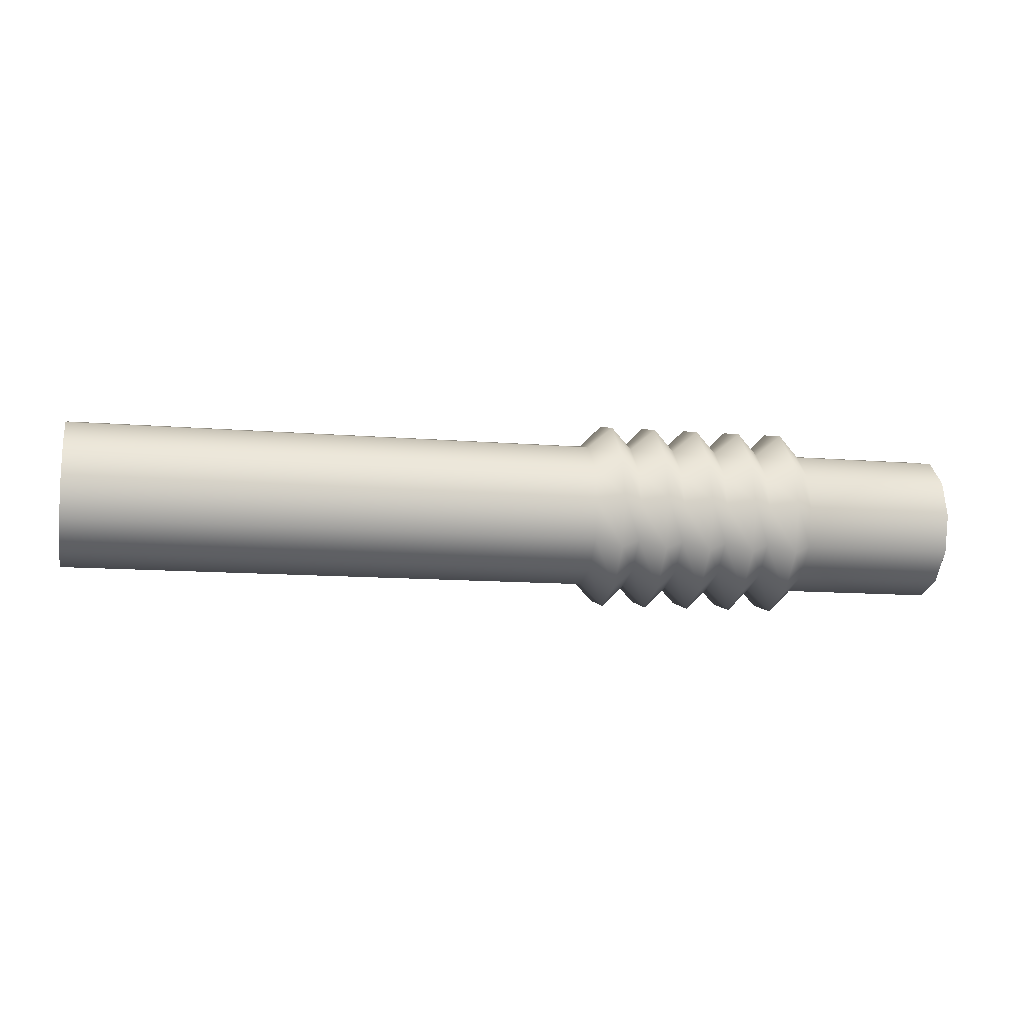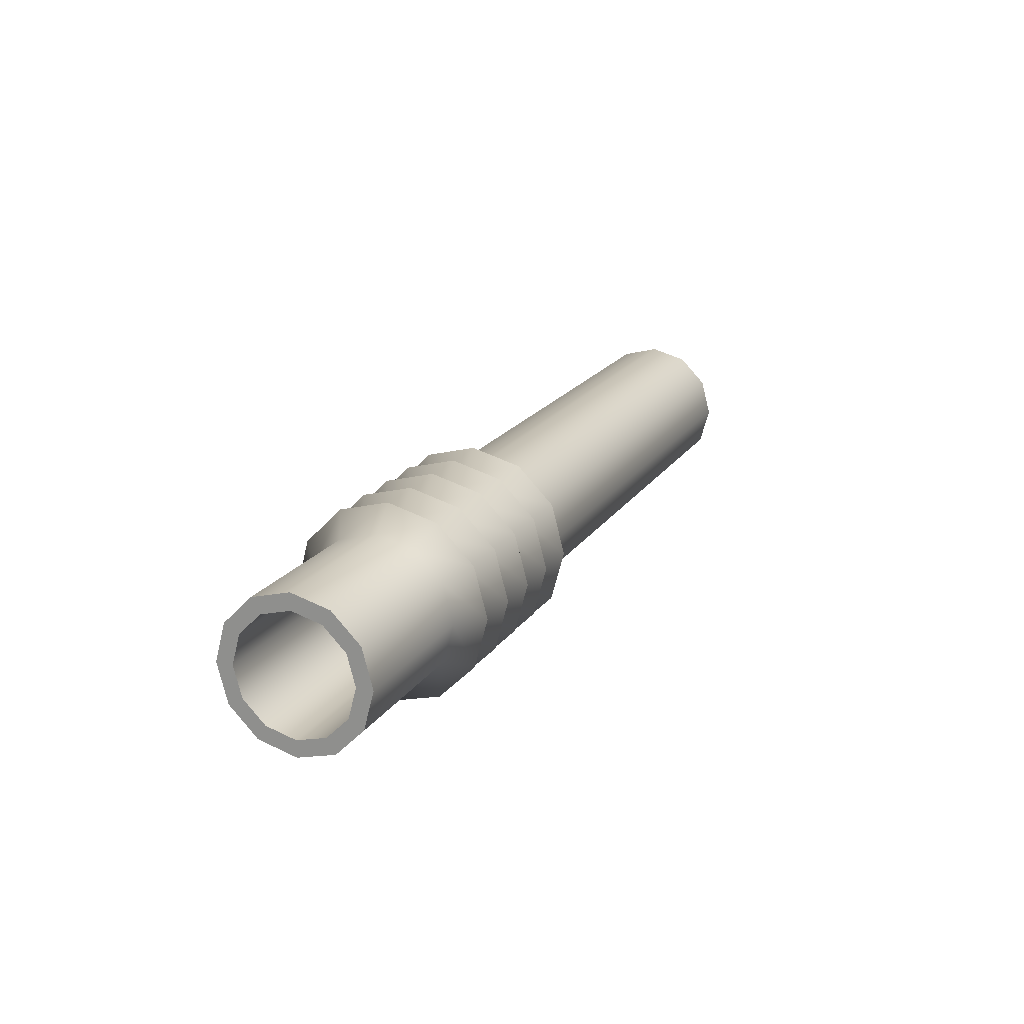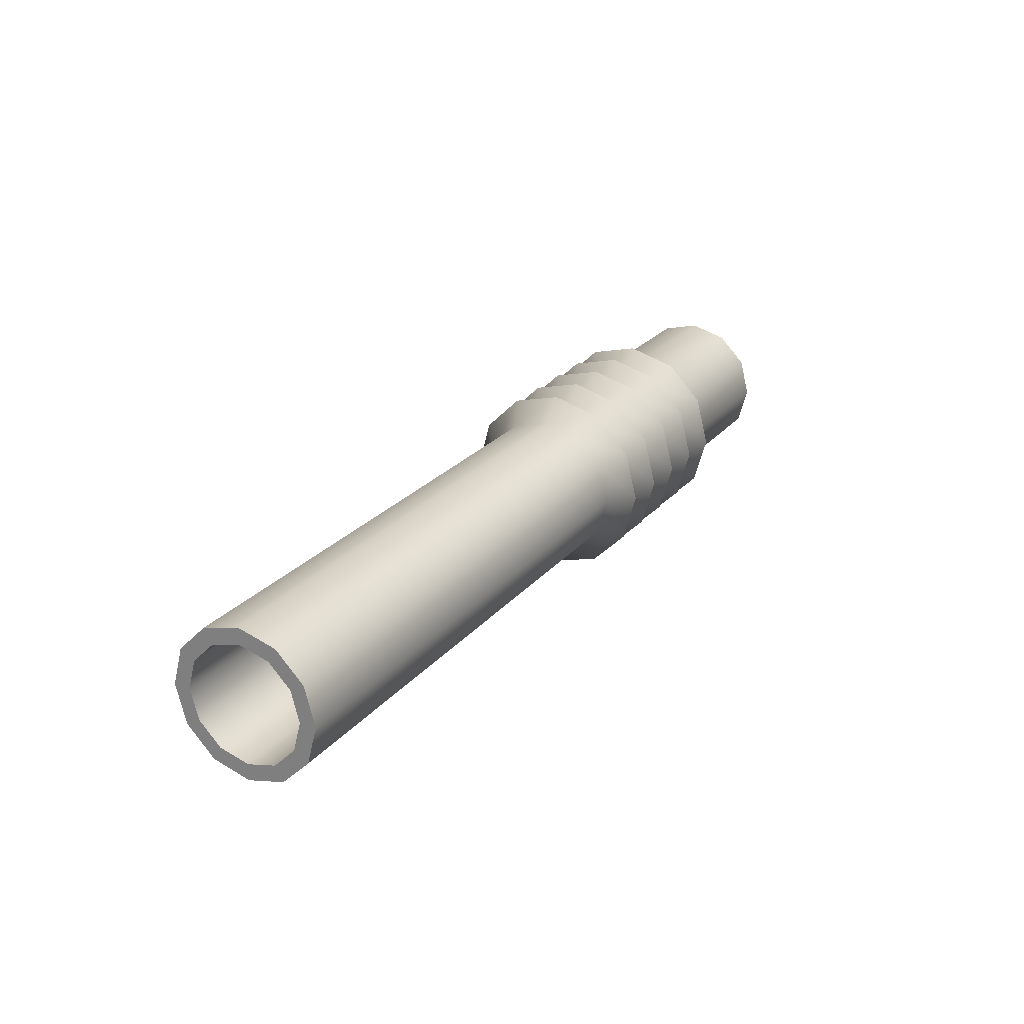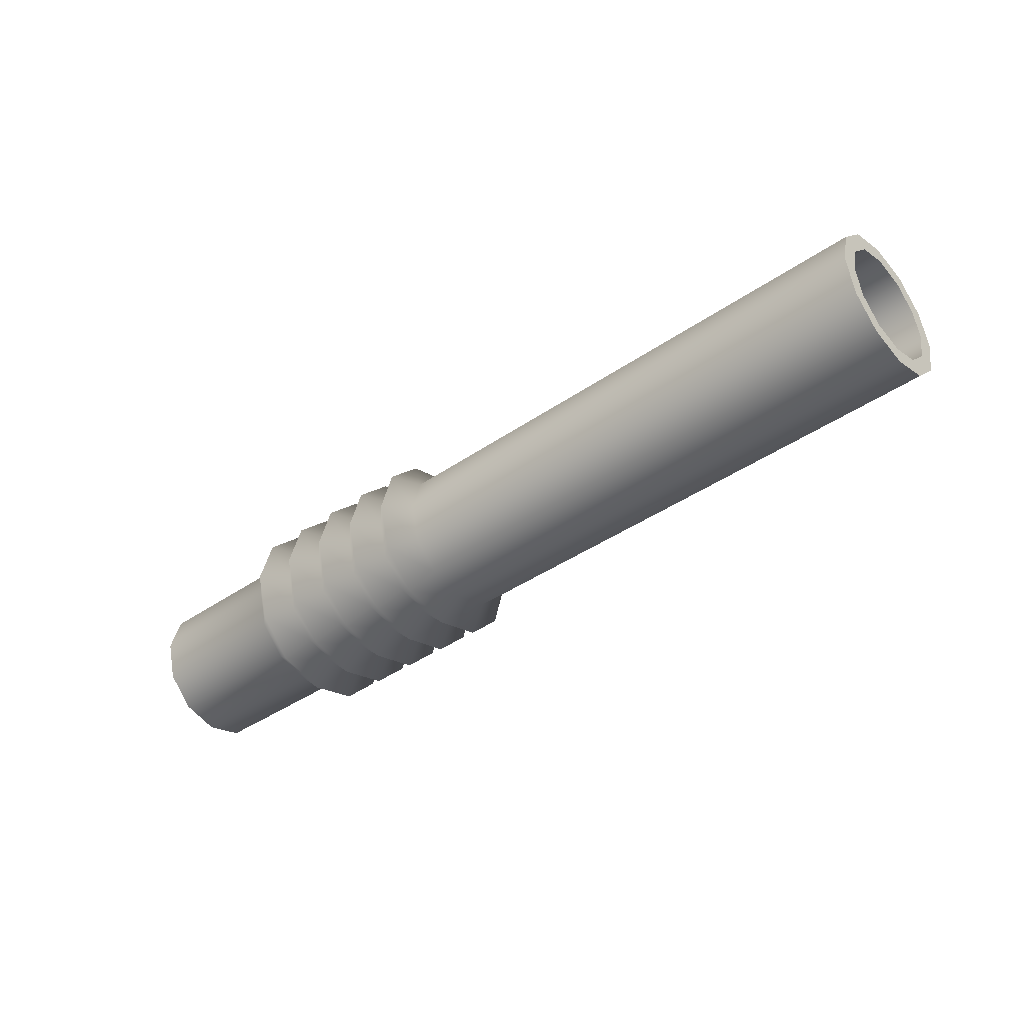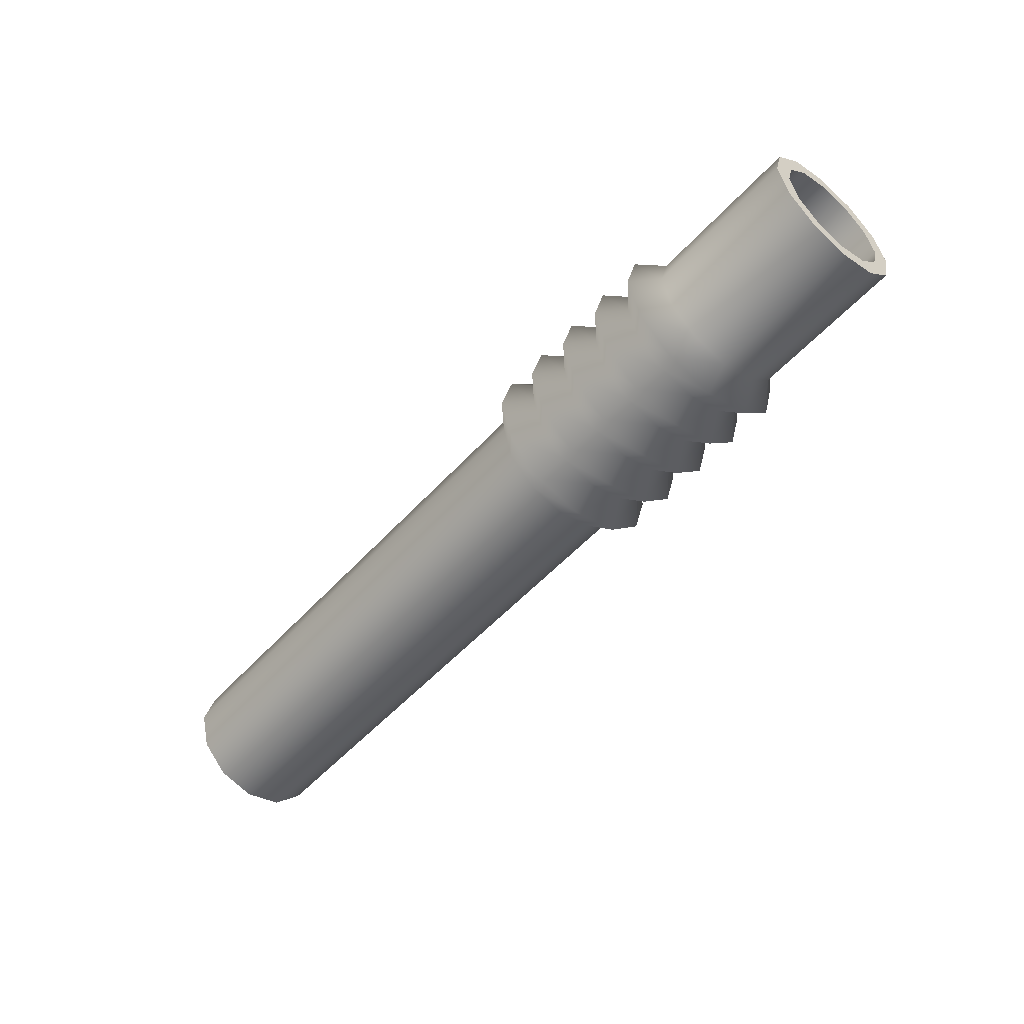
<metadata>
{"format":"obj","ext":"obj","renderer":"f3d","projection":"perspective","resolution":1024,"background":"white","views":[{"elev":-11.4,"azim":-11.7,"up":"+Z"},{"elev":18.8,"azim":113.2,"up":"+Z"},{"elev":24.3,"azim":-60.3,"up":"+Y"},{"elev":-39.9,"azim":-139.3,"up":"+Y"},{"elev":-52.8,"azim":49.2,"up":"+Y"}]}
</metadata>
<code>
g default
v -1.555 0.006067 -0.1801
v -1.555 0.09607 -0.156
v -1.555 0.162 -0.09015
v -1.555 0.1861 -0.000149
v -1.555 0.162 0.08985
v -1.555 0.09607 0.1557
v -1.555 0.006067 0.1799
v -1.555 -0.08393 0.1557
v -1.555 -0.1498 0.08985
v -1.555 -0.1739 -0.000149
v -1.555 -0.1498 -0.09015
v -1.555 -0.08393 -0.156
v 0.08781 0.006067 -0.1802
v 0.08781 0.09607 -0.1561
v 0.08782 0.162 -0.09022
v 0.08782 0.1861 -0.000221
v 0.08782 0.162 0.08978
v 0.08783 0.09607 0.1557
v 0.08783 0.006067 0.1798
v 0.08783 -0.08393 0.1557
v 0.08782 -0.1498 0.08978
v 0.08782 -0.1739 -0.000221
v 0.08782 -0.1498 -0.09022
v 0.08781 -0.08393 -0.1561
v 0.2307 0.006067 -0.1802
v 0.2307 0.09607 -0.1561
v 0.2307 0.162 -0.09022
v 0.2307 0.1861 -0.000224
v 0.2307 0.162 0.08978
v 0.2307 0.09607 0.1557
v 0.2307 0.006068 0.1798
v 0.2307 -0.08393 0.1557
v 0.2307 -0.1498 0.08978
v 0.2307 -0.1739 -0.000222
v 0.2307 -0.1498 -0.09022
v 0.2307 -0.08393 -0.1561
v 0.3735 0.006067 -0.1802
v 0.3735 0.09607 -0.1561
v 0.3735 0.162 -0.09023
v 0.3735 0.1861 -0.000228
v 0.3735 0.162 0.08977
v 0.3735 0.09607 0.1557
v 0.3735 0.00607 0.1798
v 0.3735 -0.08393 0.1557
v 0.3735 -0.1498 0.08977
v 0.3735 -0.1739 -0.000226
v 0.3735 -0.1498 -0.09023
v 0.3735 -0.08393 -0.1561
v 0.5164 0.006068 -0.1802
v 0.5164 0.09607 -0.1561
v 0.5164 0.162 -0.09024
v 0.5164 0.1861 -0.000237
v 0.5164 0.162 0.08976
v 0.5164 0.09607 0.1556
v 0.5164 0.006071 0.1798
v 0.5164 -0.08393 0.1556
v 0.5164 -0.1498 0.08976
v 0.5164 -0.1739 -0.000235
v 0.5164 -0.1498 -0.09023
v 0.5164 -0.08393 -0.1561
v 0.6592 0.006068 -0.1802
v 0.6592 0.09607 -0.1561
v 0.6592 0.162 -0.09025
v 0.6593 0.1861 -0.000247
v 0.6593 0.162 0.08975
v 0.6593 0.09607 0.1556
v 0.6593 0.006069 0.1798
v 0.6593 -0.08393 0.1556
v 0.6593 -0.1498 0.08975
v 0.6593 -0.1739 -0.000246
v 0.6592 -0.1498 -0.09025
v 0.6592 -0.08393 -0.1561
v 0.8021 0.006067 -0.1803
v 0.8021 0.09607 -0.1561
v 0.8021 0.162 -0.09026
v 0.8021 0.1861 -0.000256
v 0.8021 0.162 0.08974
v 0.8021 0.09607 0.1556
v 0.8021 0.006067 0.1797
v 0.8021 -0.08393 0.1556
v 0.8021 -0.1498 0.08974
v 0.8021 -0.1739 -0.000256
v 0.8021 -0.1498 -0.09026
v 0.8021 -0.08393 -0.1561
v 1.274 0.006067 -0.1803
v 1.274 0.09607 -0.1562
v 1.274 0.162 -0.09028
v 1.274 0.1861 -0.000276
v 1.274 0.162 0.08972
v 1.274 0.09607 0.1556
v 1.274 0.006067 0.1797
v 1.274 -0.08393 0.1556
v 1.274 -0.1498 0.08972
v 1.274 -0.1739 -0.000276
v 1.274 -0.1498 -0.09028
v 1.274 -0.08393 -0.1562
v 1.274 0.006067 -0.2303
v 1.274 0.1211 -0.1995
v 1.274 0.2053 -0.1153
v 1.274 0.2361 -0.000276
v 1.274 0.2053 0.1147
v 1.274 0.1211 0.1989
v 1.274 0.006067 0.2297
v 1.274 -0.1089 0.1989
v 1.274 -0.1931 0.1147
v 1.274 -0.2239 -0.000276
v 1.274 -0.1931 -0.1153
v 1.274 -0.1089 -0.1995
v 0.8021 0.006067 -0.2303
v 0.8021 0.1211 -0.1994
v 0.8021 0.2053 -0.1153
v 0.8021 0.2361 -0.000256
v 0.8021 0.2053 0.1147
v 0.8021 0.1211 0.1989
v 0.8021 0.006067 0.2297
v 0.8021 -0.1089 0.1989
v 0.8021 -0.1931 0.1147
v 0.8021 -0.2239 -0.000256
v 0.8021 -0.1931 -0.1153
v 0.8021 -0.1089 -0.1994
v 0.6592 0.006068 -0.2302
v 0.6592 0.1211 -0.1994
v 0.6592 0.2053 -0.1152
v 0.6593 0.2361 -0.000247
v 0.6593 0.2053 0.1148
v 0.6593 0.1211 0.1989
v 0.6593 0.00607 0.2298
v 0.6593 -0.1089 0.1989
v 0.6593 -0.1931 0.1148
v 0.6593 -0.2239 -0.000246
v 0.6592 -0.1931 -0.1152
v 0.6592 -0.1089 -0.1994
v 0.5164 0.006068 -0.2302
v 0.5164 0.1211 -0.1994
v 0.5164 0.2053 -0.1152
v 0.5164 0.2361 -0.000238
v 0.5164 0.2053 0.1148
v 0.5164 0.1211 0.1989
v 0.5164 0.006071 0.2298
v 0.5164 -0.1089 0.199
v 0.5164 -0.1931 0.1148
v 0.5164 -0.2239 -0.000235
v 0.5164 -0.1931 -0.1152
v 0.5164 -0.1089 -0.1994
v 0.3735 0.006067 -0.2302
v 0.3735 0.1211 -0.1994
v 0.3735 0.2053 -0.1152
v 0.3735 0.2361 -0.000229
v 0.3735 0.2053 0.1148
v 0.3735 0.1211 0.199
v 0.3735 0.00607 0.2298
v 0.3735 -0.1089 0.199
v 0.3735 -0.1931 0.1148
v 0.3735 -0.2239 -0.000226
v 0.3735 -0.1931 -0.1152
v 0.3735 -0.1089 -0.1994
v 0.2307 0.006066 -0.2302
v 0.2307 0.1211 -0.1994
v 0.2307 0.2053 -0.1152
v 0.2307 0.2361 -0.000224
v 0.2307 0.2053 0.1148
v 0.2307 0.1211 0.199
v 0.2307 0.006068 0.2298
v 0.2307 -0.1089 0.199
v 0.2307 -0.1931 0.1148
v 0.2307 -0.2239 -0.000222
v 0.2307 -0.1931 -0.1152
v 0.2307 -0.1089 -0.1994
v 0.08781 0.006067 -0.2302
v 0.08781 0.1211 -0.1994
v 0.08781 0.2053 -0.1152
v 0.08782 0.2361 -0.000221
v 0.08782 0.2053 0.1148
v 0.08783 0.1211 0.199
v 0.08783 0.006067 0.2298
v 0.08783 -0.1089 0.199
v 0.08782 -0.1931 0.1148
v 0.08782 -0.2239 -0.000221
v 0.08781 -0.1931 -0.1152
v 0.08781 -0.1089 -0.1994
v -1.555 0.006067 -0.2301
v -1.555 0.1211 -0.1993
v -1.555 0.2053 -0.1151
v -1.555 0.2361 -0.000149
v -1.555 0.2053 0.1149
v -1.555 0.1211 0.199
v -1.555 0.006067 0.2299
v -1.555 -0.1089 0.199
v -1.555 -0.1931 0.1149
v -1.555 -0.2239 -0.000149
v -1.555 -0.1931 -0.1151
v -1.555 -0.1089 -0.1993
v 0.7307 -0.2942 -0.000251
v 0.7307 -0.2539 -0.1504
v 0.7307 -0.1441 -0.2603
v 0.7307 0.006067 -0.3005
v 0.7307 0.1562 -0.2603
v 0.7307 0.2661 -0.1504
v 0.7307 0.3063 -0.000252
v 0.7307 0.2661 0.1499
v 0.7307 0.1562 0.2598
v 0.7307 0.006068 0.3
v 0.7307 -0.1441 0.2598
v 0.7307 -0.2539 0.1499
v 0.5878 -0.2942 -0.00024
v 0.5878 -0.2539 -0.1504
v 0.5878 -0.1441 -0.2603
v 0.5878 0.006068 -0.3005
v 0.5878 0.1562 -0.2603
v 0.5878 0.2661 -0.1504
v 0.5878 0.3063 -0.000243
v 0.5878 0.2661 0.1499
v 0.5878 0.1562 0.2598
v 0.5878 0.006071 0.3
v 0.5878 -0.144 0.2598
v 0.5878 -0.2539 0.1499
v 0.445 -0.2942 -0.000228
v 0.445 -0.2539 -0.1503
v 0.445 -0.1441 -0.2602
v 0.4449 0.006067 -0.3005
v 0.4449 0.1562 -0.2602
v 0.445 0.2661 -0.1504
v 0.445 0.3063 -0.000233
v 0.445 0.2661 0.1499
v 0.445 0.1562 0.2598
v 0.445 0.006072 0.3
v 0.445 -0.144 0.2598
v 0.445 -0.2539 0.1499
v 0.3021 -0.2942 -0.000223
v 0.3021 -0.2539 -0.1503
v 0.3021 -0.1441 -0.2602
v 0.3021 0.006066 -0.3005
v 0.3021 0.1562 -0.2602
v 0.3021 0.2661 -0.1503
v 0.3021 0.3063 -0.000226
v 0.3021 0.2661 0.1499
v 0.3021 0.1562 0.2598
v 0.3021 0.006069 0.3
v 0.3021 -0.144 0.2598
v 0.3021 -0.2539 0.1499
v 0.1592 -0.2942 -0.000221
v 0.1592 -0.2539 -0.1503
v 0.1592 -0.1441 -0.2602
v 0.1592 0.006066 -0.3005
v 0.1592 0.1562 -0.2602
v 0.1592 0.2661 -0.1503
v 0.1592 0.3063 -0.000222
v 0.1593 0.2661 0.1499
v 0.1593 0.1562 0.2598
v 0.1593 0.006067 0.3
v 0.1593 -0.1441 0.2598
v 0.1593 -0.2539 0.1499
g FoodTallLUpperArm
f 2 1 13 14
f 3 2 14 15
f 4 3 15 16
f 5 4 16 17
f 6 5 17 18
f 7 6 18 19
f 8 7 19 20
f 9 8 20 21
f 10 9 21 22
f 11 10 22 23
f 12 11 23 24
f 1 12 24 13
f 14 13 25 26
f 15 14 26 27
f 16 15 27 28
f 17 16 28 29
f 18 17 29 30
f 19 18 30 31
f 20 19 31 32
f 21 20 32 33
f 22 21 33 34
f 23 22 34 35
f 24 23 35 36
f 13 24 36 25
f 26 25 37 38
f 27 26 38 39
f 28 27 39 40
f 29 28 40 41
f 30 29 41 42
f 31 30 42 43
f 32 31 43 44
f 33 32 44 45
f 34 33 45 46
f 35 34 46 47
f 36 35 47 48
f 25 36 48 37
f 38 37 49 50
f 39 38 50 51
f 40 39 51 52
f 41 40 52 53
f 42 41 53 54
f 43 42 54 55
f 44 43 55 56
f 45 44 56 57
f 46 45 57 58
f 47 46 58 59
f 48 47 59 60
f 37 48 60 49
f 50 49 61 62
f 51 50 62 63
f 52 51 63 64
f 53 52 64 65
f 54 53 65 66
f 55 54 66 67
f 56 55 67 68
f 57 56 68 69
f 58 57 69 70
f 59 58 70 71
f 60 59 71 72
f 49 60 72 61
f 62 61 73 74
f 63 62 74 75
f 64 63 75 76
f 65 64 76 77
f 66 65 77 78
f 67 66 78 79
f 68 67 79 80
f 69 68 80 81
f 70 69 81 82
f 71 70 82 83
f 72 71 83 84
f 61 72 84 73
f 74 73 85 86
f 75 74 86 87
f 76 75 87 88
f 77 76 88 89
f 78 77 89 90
f 79 78 90 91
f 80 79 91 92
f 81 80 92 93
f 82 81 93 94
f 83 82 94 95
f 84 83 95 96
f 73 84 96 85
f 86 85 97 98
f 87 86 98 99
f 88 87 99 100
f 89 88 100 101
f 90 89 101 102
f 91 90 102 103
f 92 91 103 104
f 93 92 104 105
f 94 93 105 106
f 95 94 106 107
f 96 95 107 108
f 85 96 108 97
f 98 97 109 110
f 99 98 110 111
f 100 99 111 112
f 101 100 112 113
f 102 101 113 114
f 103 102 114 115
f 104 103 115 116
f 105 104 116 117
f 106 105 117 118
f 107 106 118 119
f 108 107 119 120
f 97 108 120 109
f 110 109 196 197
f 111 110 197 198
f 112 111 198 199
f 113 112 199 200
f 114 113 200 201
f 115 114 201 202
f 116 115 202 203
f 117 116 203 204
f 118 117 204 193
f 119 118 193 194
f 120 119 194 195
f 109 120 195 196
f 122 121 208 209
f 123 122 209 210
f 124 123 210 211
f 125 124 211 212
f 126 125 212 213
f 127 126 213 214
f 128 127 214 215
f 129 128 215 216
f 130 129 216 205
f 131 130 205 206
f 132 131 206 207
f 121 132 207 208
f 134 133 220 221
f 135 134 221 222
f 136 135 222 223
f 137 136 223 224
f 138 137 224 225
f 139 138 225 226
f 140 139 226 227
f 141 140 227 228
f 142 141 228 217
f 143 142 217 218
f 144 143 218 219
f 133 144 219 220
f 146 145 232 233
f 147 146 233 234
f 148 147 234 235
f 149 148 235 236
f 150 149 236 237
f 151 150 237 238
f 152 151 238 239
f 153 152 239 240
f 154 153 240 229
f 155 154 229 230
f 156 155 230 231
f 145 156 231 232
f 158 157 244 245
f 159 158 245 246
f 160 159 246 247
f 161 160 247 248
f 162 161 248 249
f 163 162 249 250
f 164 163 250 251
f 165 164 251 252
f 166 165 252 241
f 167 166 241 242
f 168 167 242 243
f 157 168 243 244
f 170 169 181 182
f 171 170 182 183
f 172 171 183 184
f 173 172 184 185
f 174 173 185 186
f 175 174 186 187
f 176 175 187 188
f 177 176 188 189
f 178 177 189 190
f 179 178 190 191
f 180 179 191 192
f 169 180 192 181
f 182 181 1 2
f 183 182 2 3
f 184 183 3 4
f 185 184 4 5
f 186 185 5 6
f 187 186 6 7
f 188 187 7 8
f 189 188 8 9
f 190 189 9 10
f 191 190 10 11
f 192 191 11 12
f 181 192 12 1
f 194 193 130 131
f 195 194 131 132
f 196 195 132 121
f 197 196 121 122
f 198 197 122 123
f 199 198 123 124
f 200 199 124 125
f 201 200 125 126
f 202 201 126 127
f 203 202 127 128
f 204 203 128 129
f 193 204 129 130
f 206 205 142 143
f 207 206 143 144
f 208 207 144 133
f 209 208 133 134
f 210 209 134 135
f 211 210 135 136
f 212 211 136 137
f 213 212 137 138
f 214 213 138 139
f 215 214 139 140
f 216 215 140 141
f 205 216 141 142
f 218 217 154 155
f 219 218 155 156
f 220 219 156 145
f 221 220 145 146
f 222 221 146 147
f 223 222 147 148
f 224 223 148 149
f 225 224 149 150
f 226 225 150 151
f 227 226 151 152
f 228 227 152 153
f 217 228 153 154
f 230 229 166 167
f 231 230 167 168
f 232 231 168 157
f 233 232 157 158
f 234 233 158 159
f 235 234 159 160
f 236 235 160 161
f 237 236 161 162
f 238 237 162 163
f 239 238 163 164
f 240 239 164 165
f 229 240 165 166
f 242 241 178 179
f 243 242 179 180
f 244 243 180 169
f 245 244 169 170
f 246 245 170 171
f 247 246 171 172
f 248 247 172 173
f 249 248 173 174
f 250 249 174 175
f 251 250 175 176
f 252 251 176 177
f 241 252 177 178

</code>
